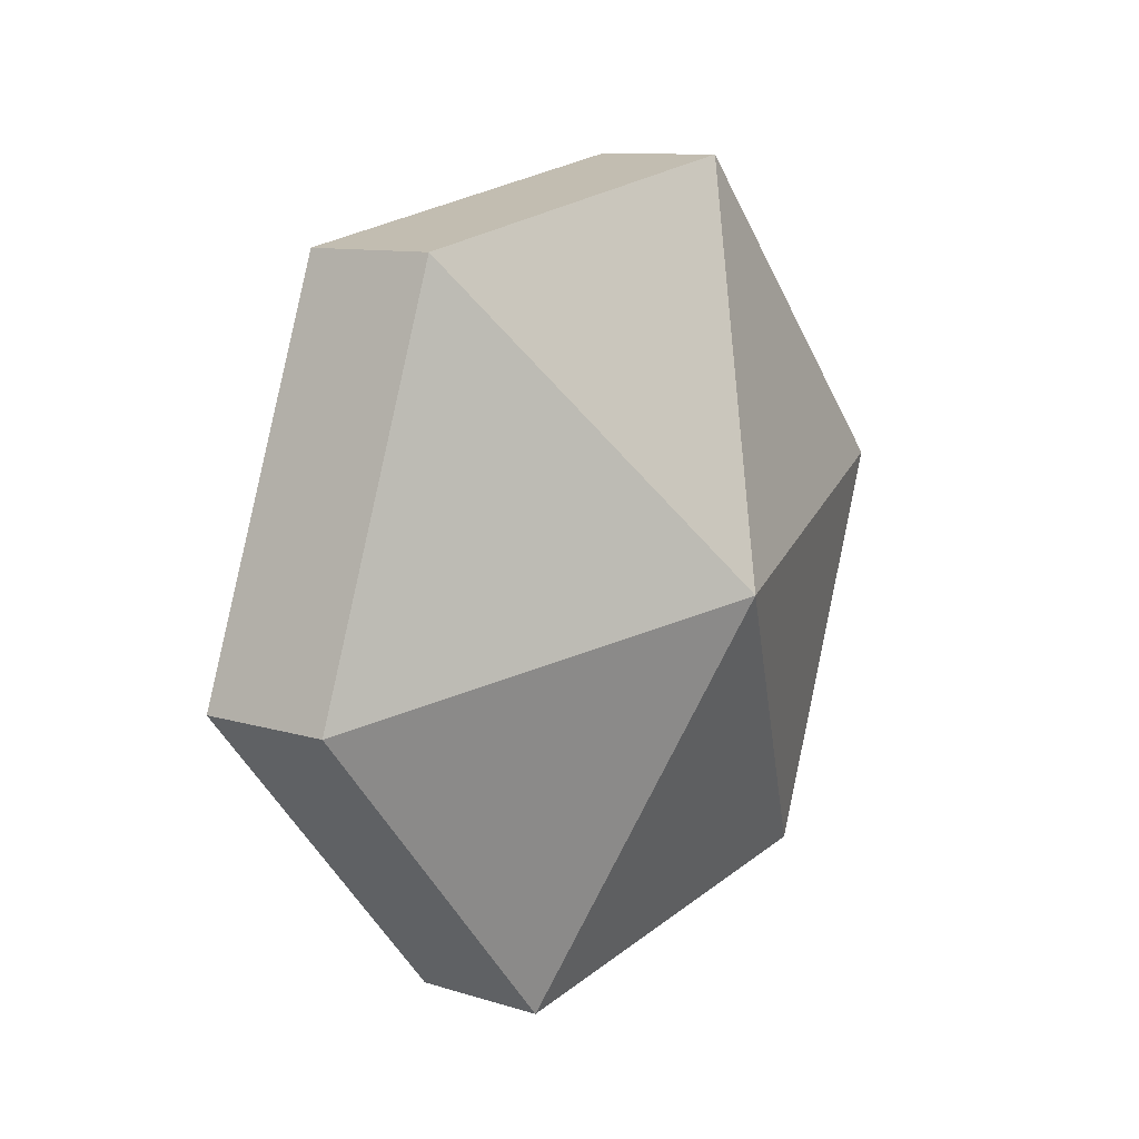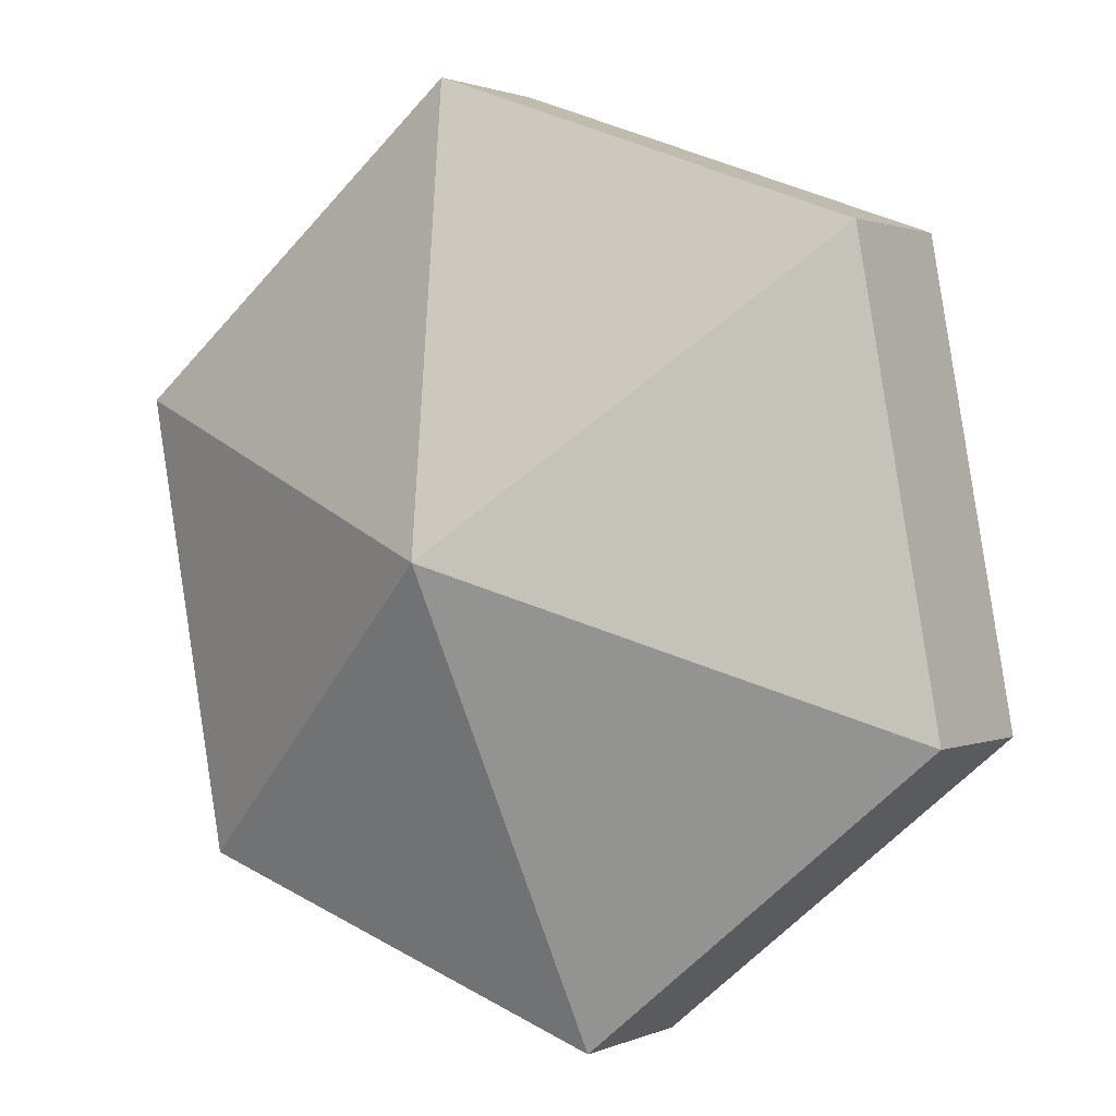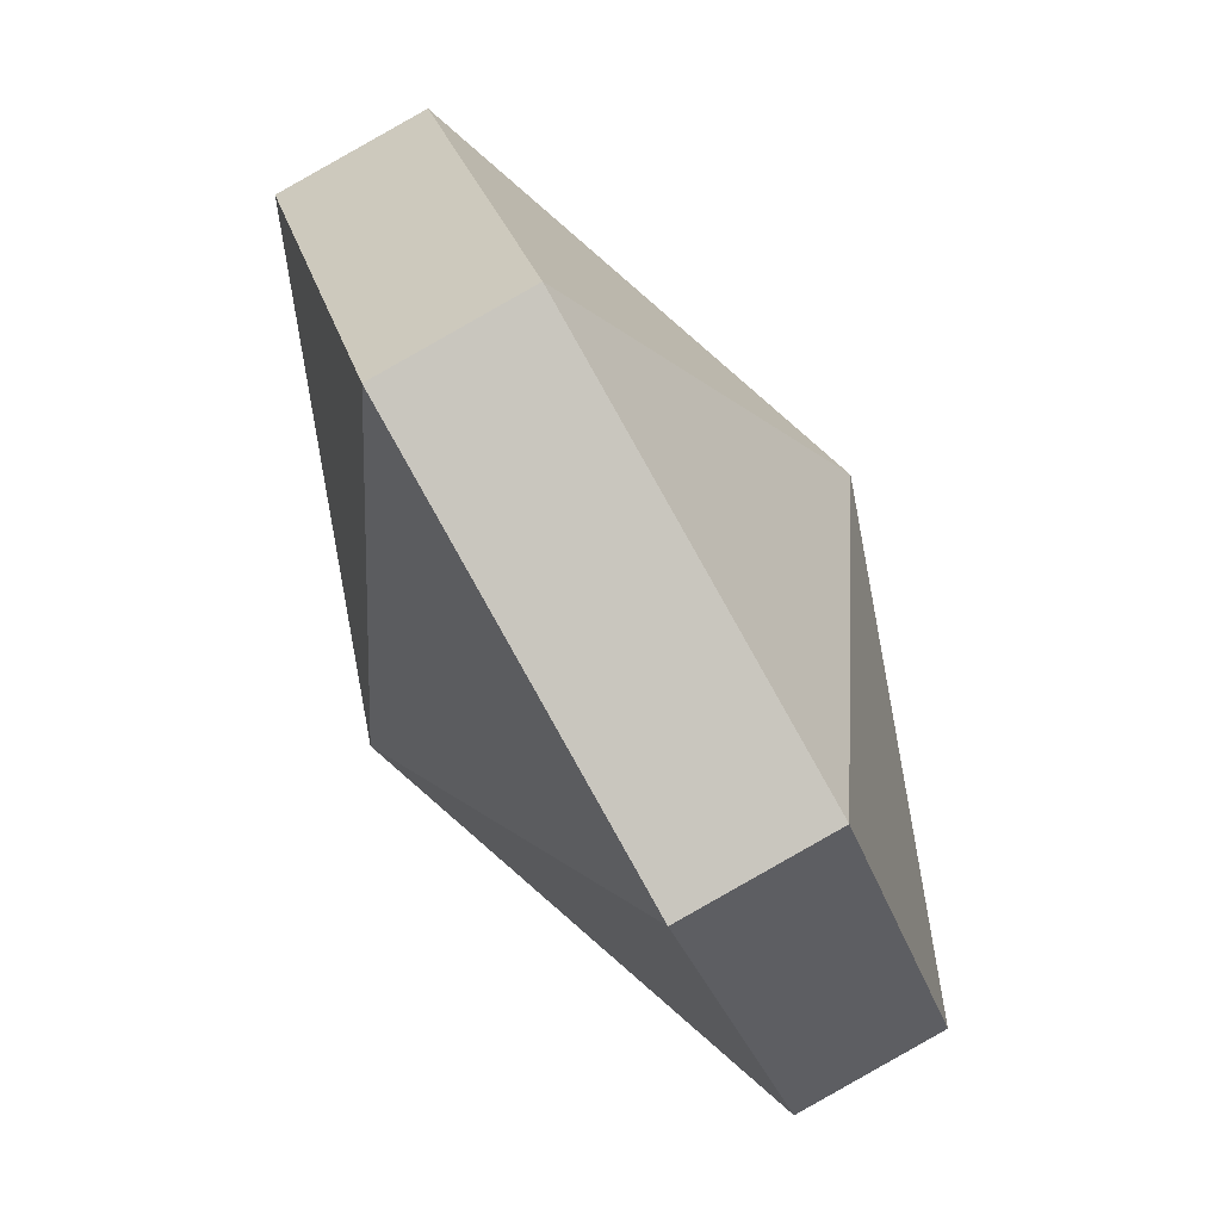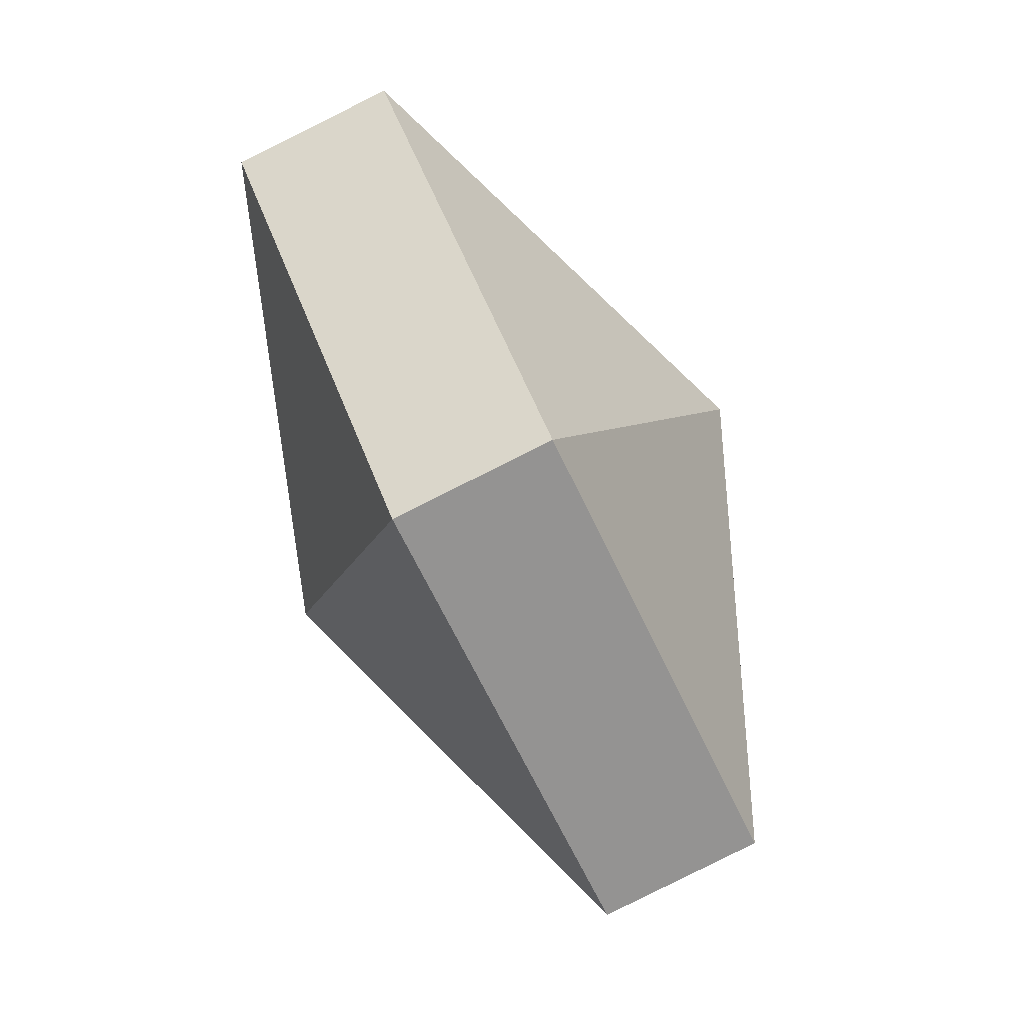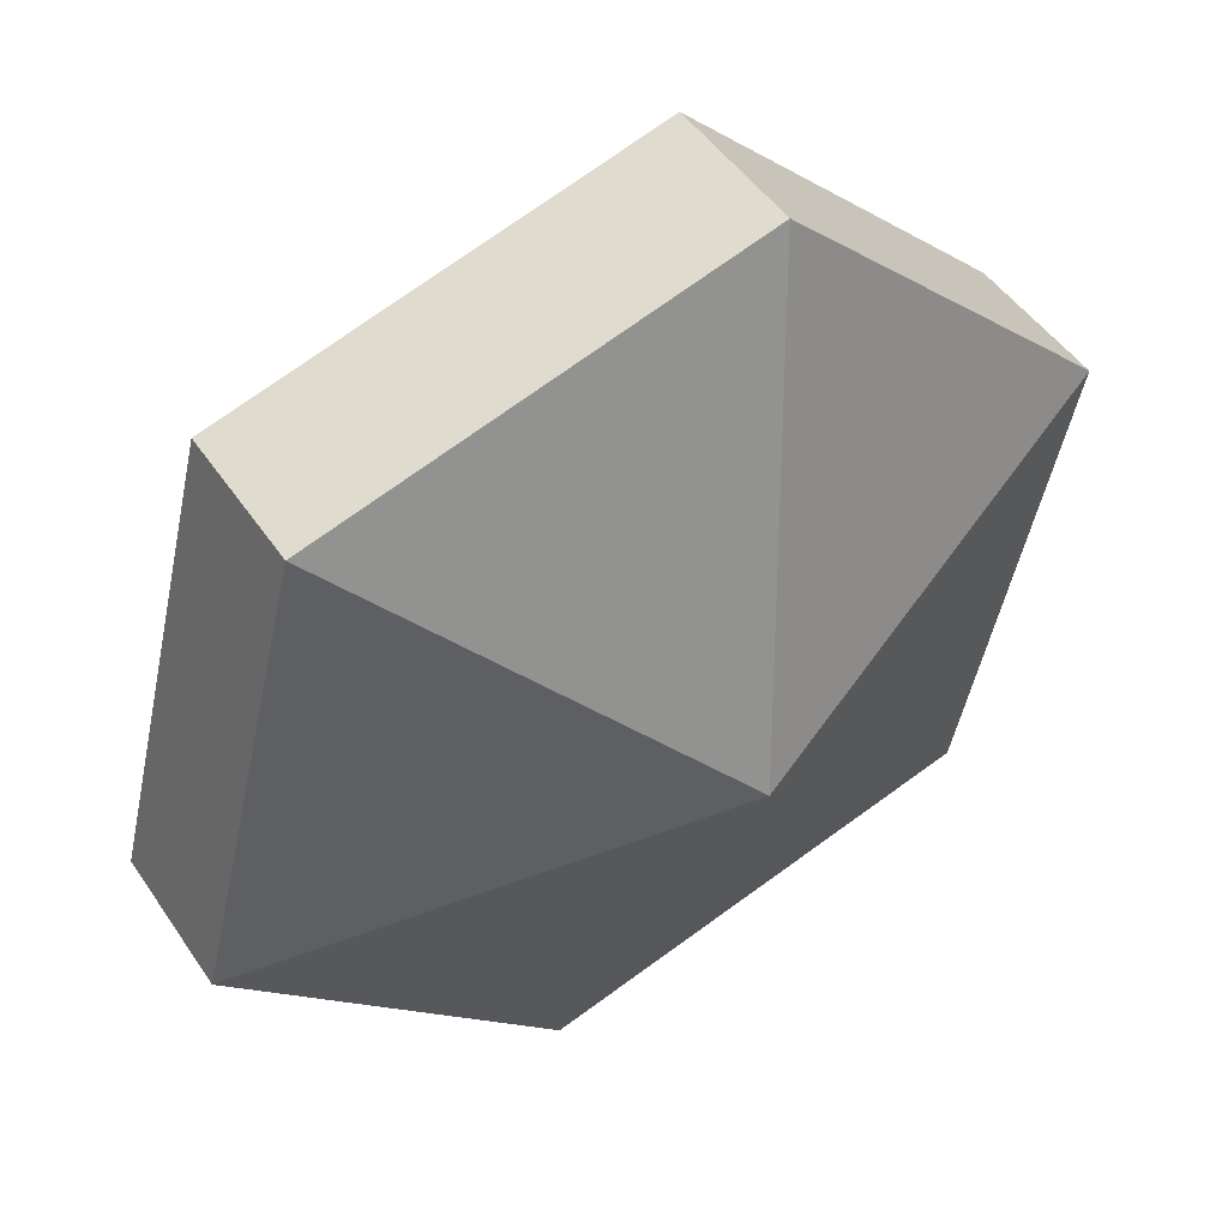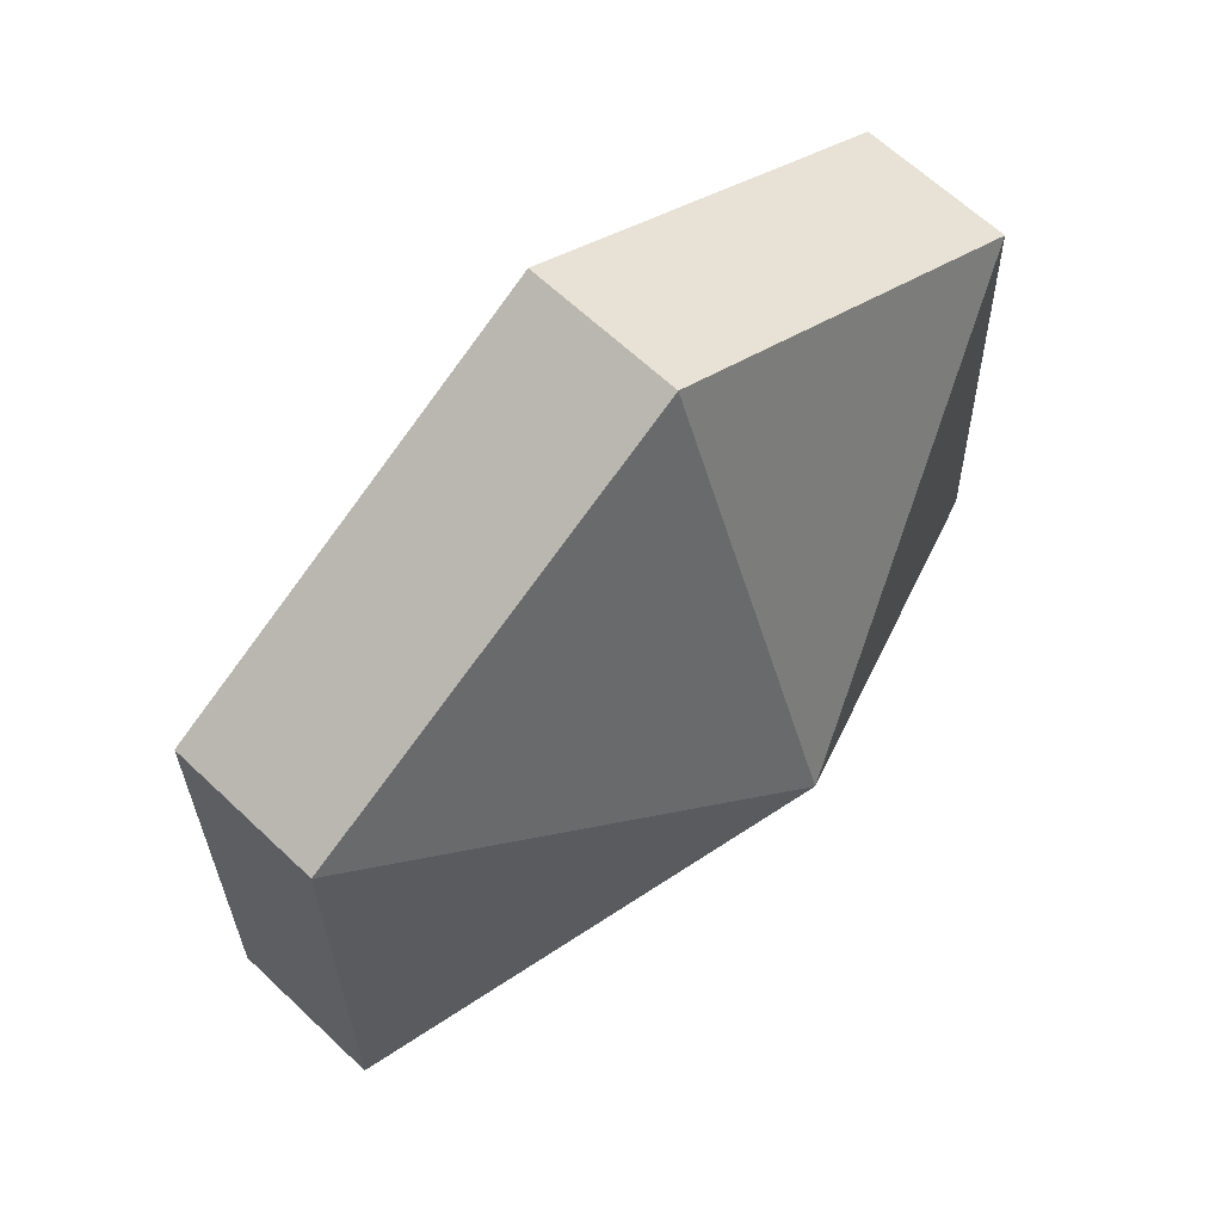
<metadata>
{"format":"obj","ext":"obj","renderer":"f3d","projection":"perspective","resolution":1024,"background":"white","views":[{"elev":-8.9,"azim":10.7,"up":"+Z"},{"elev":32.7,"azim":-40.2,"up":"+Y"},{"elev":-26.0,"azim":-152.9,"up":"+Y"},{"elev":-2.0,"azim":-163.4,"up":"+Y"},{"elev":78.5,"azim":-113.2,"up":"+Y"},{"elev":23.1,"azim":49.9,"up":"+Y"}]}
</metadata>
<code>
v -0.0224 4.188 -1.81
v -0.01434 4.197 -1.818
v -0.02107 4.186 -1.824
v -0.009743 4.182 -1.813
v -0.01702 4.184 -1.825
v -0.0103 4.195 -1.819
v -0.01434 4.197 -1.818
v -0.0103 4.195 -1.819
v -0.01702 4.184 -1.825
v -0.0224 4.188 -1.81
v -0.02107 4.186 -1.824
v -0.02482 4.175 -1.817
v -0.009743 4.182 -1.813
v -0.02077 4.173 -1.818
v -0.01702 4.184 -1.825
v -0.02107 4.186 -1.824
v -0.01702 4.184 -1.825
v -0.02077 4.173 -1.818
v -0.0224 4.188 -1.81
v -0.02482 4.175 -1.817
v -0.02185 4.175 -1.803
v -0.009743 4.182 -1.813
v -0.0178 4.173 -1.804
v -0.02077 4.173 -1.818
v -0.02482 4.175 -1.817
v -0.02077 4.173 -1.818
v -0.0178 4.173 -1.804
v -0.0224 4.188 -1.81
v -0.02185 4.175 -1.803
v -0.01512 4.186 -1.797
v -0.009743 4.182 -1.813
v -0.01108 4.183 -1.798
v -0.0178 4.173 -1.804
v -0.02185 4.175 -1.803
v -0.0178 4.173 -1.804
v -0.01108 4.183 -1.798
v -0.0224 4.188 -1.81
v -0.01512 4.186 -1.797
v -0.01137 4.196 -1.805
v -0.009743 4.182 -1.813
v -0.007326 4.194 -1.806
v -0.01108 4.183 -1.798
v -0.01108 4.183 -1.798
v -0.007326 4.194 -1.806
v -0.01137 4.196 -1.805
v -0.0224 4.188 -1.81
v -0.01137 4.196 -1.805
v -0.01434 4.197 -1.818
v -0.009743 4.182 -1.813
v -0.0103 4.195 -1.819
v -0.007326 4.194 -1.806
v -0.007326 4.194 -1.806
v -0.0103 4.195 -1.819
v -0.01434 4.197 -1.818
v -0.02107 4.186 -1.824
v -0.01434 4.197 -1.818
v -0.01702 4.184 -1.825
v -0.02482 4.175 -1.817
v -0.02107 4.186 -1.824
v -0.02077 4.173 -1.818
v -0.02185 4.175 -1.803
v -0.01512 4.186 -1.797
v -0.02185 4.175 -1.803
v -0.01108 4.183 -1.798
v -0.01512 4.186 -1.797
v -0.01137 4.196 -1.805
v -0.007326 4.194 -1.806
v -0.01434 4.197 -1.818
f 1 2 3
f 4 5 6
f 7 8 9
f 10 11 12
f 13 14 15
f 16 17 18
f 19 20 21
f 22 23 24
f 25 26 27
f 28 29 30
f 31 32 33
f 34 35 36
f 37 38 39
f 40 41 42
f 43 44 45
f 46 47 48
f 49 50 51
f 52 53 54
f 55 56 57
f 58 59 60
f 61 25 27
f 62 63 64
f 65 43 45
f 66 67 68

</code>
